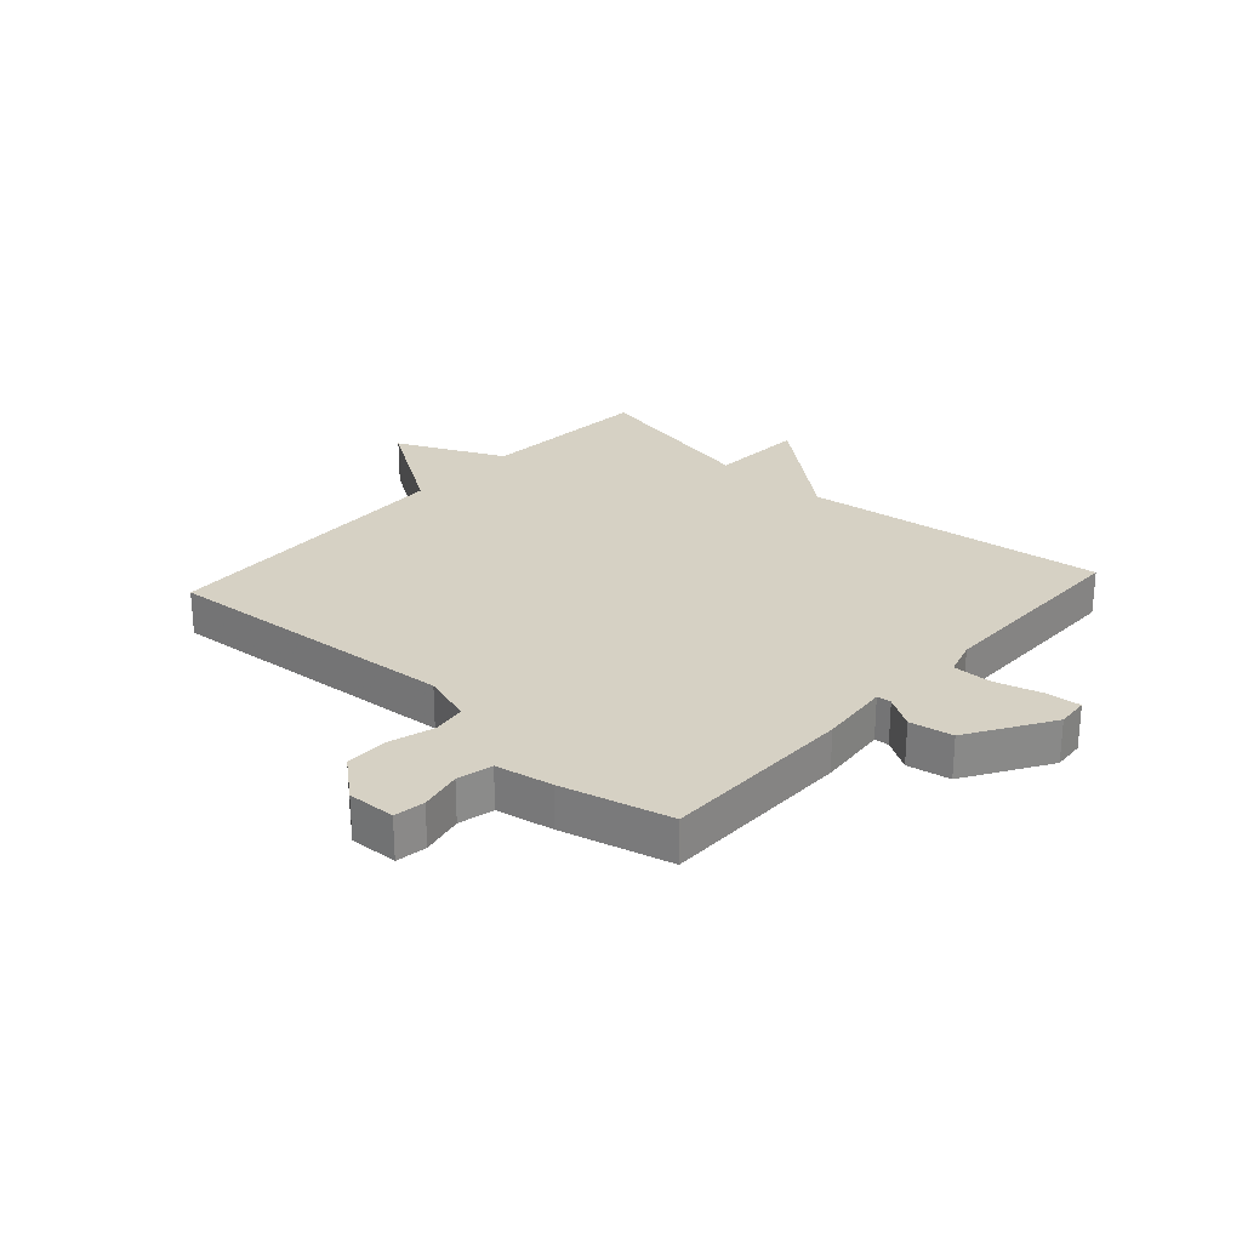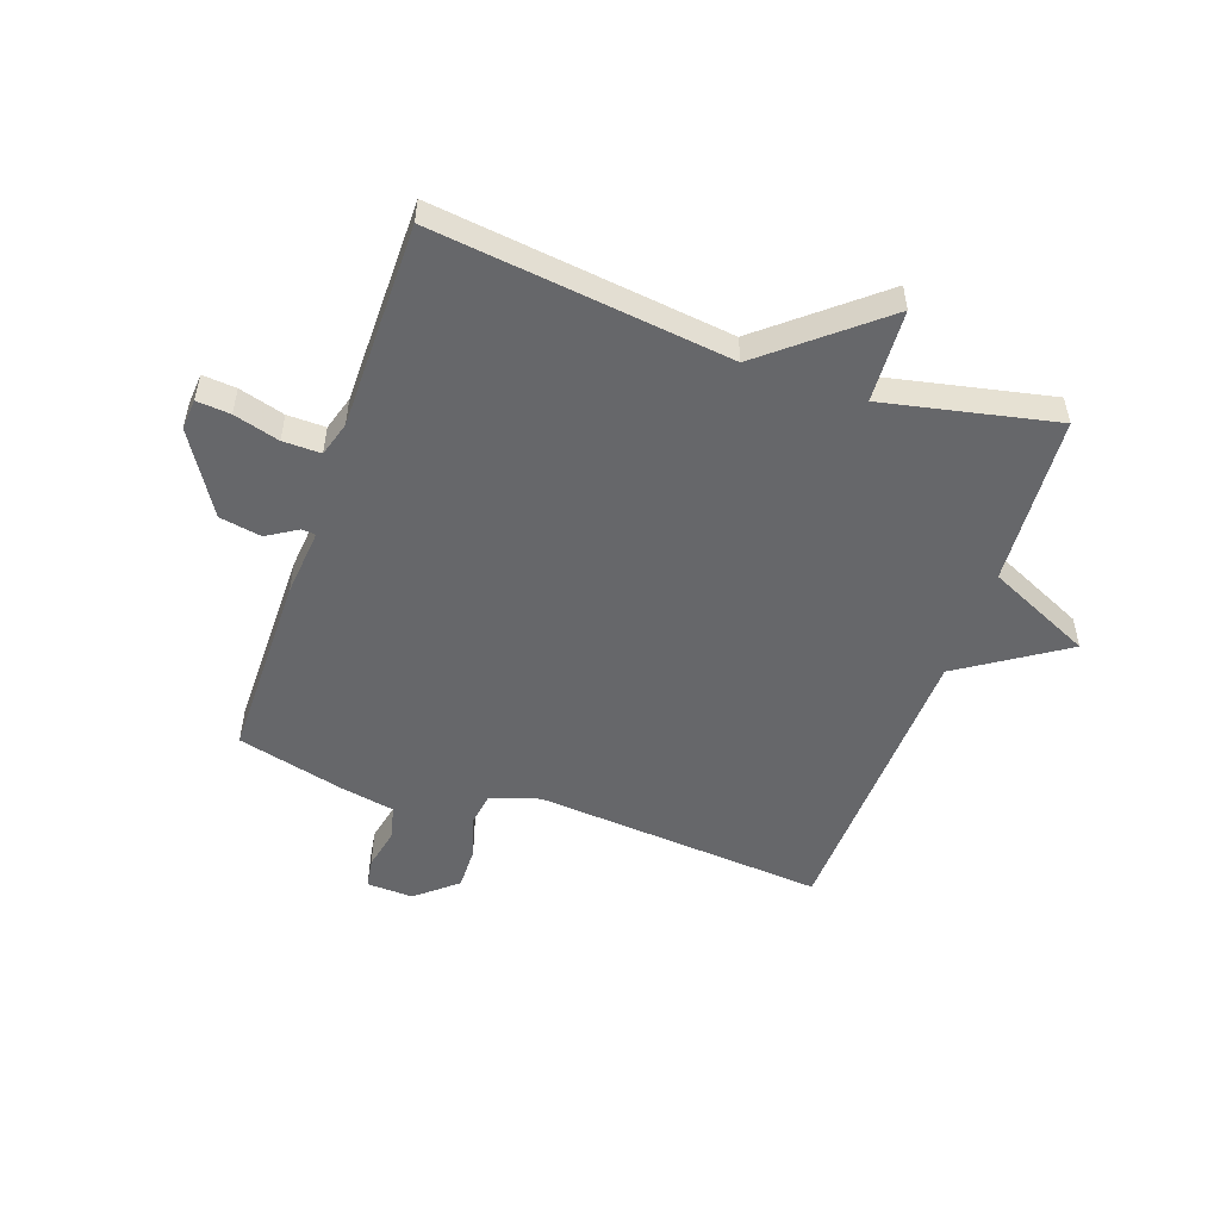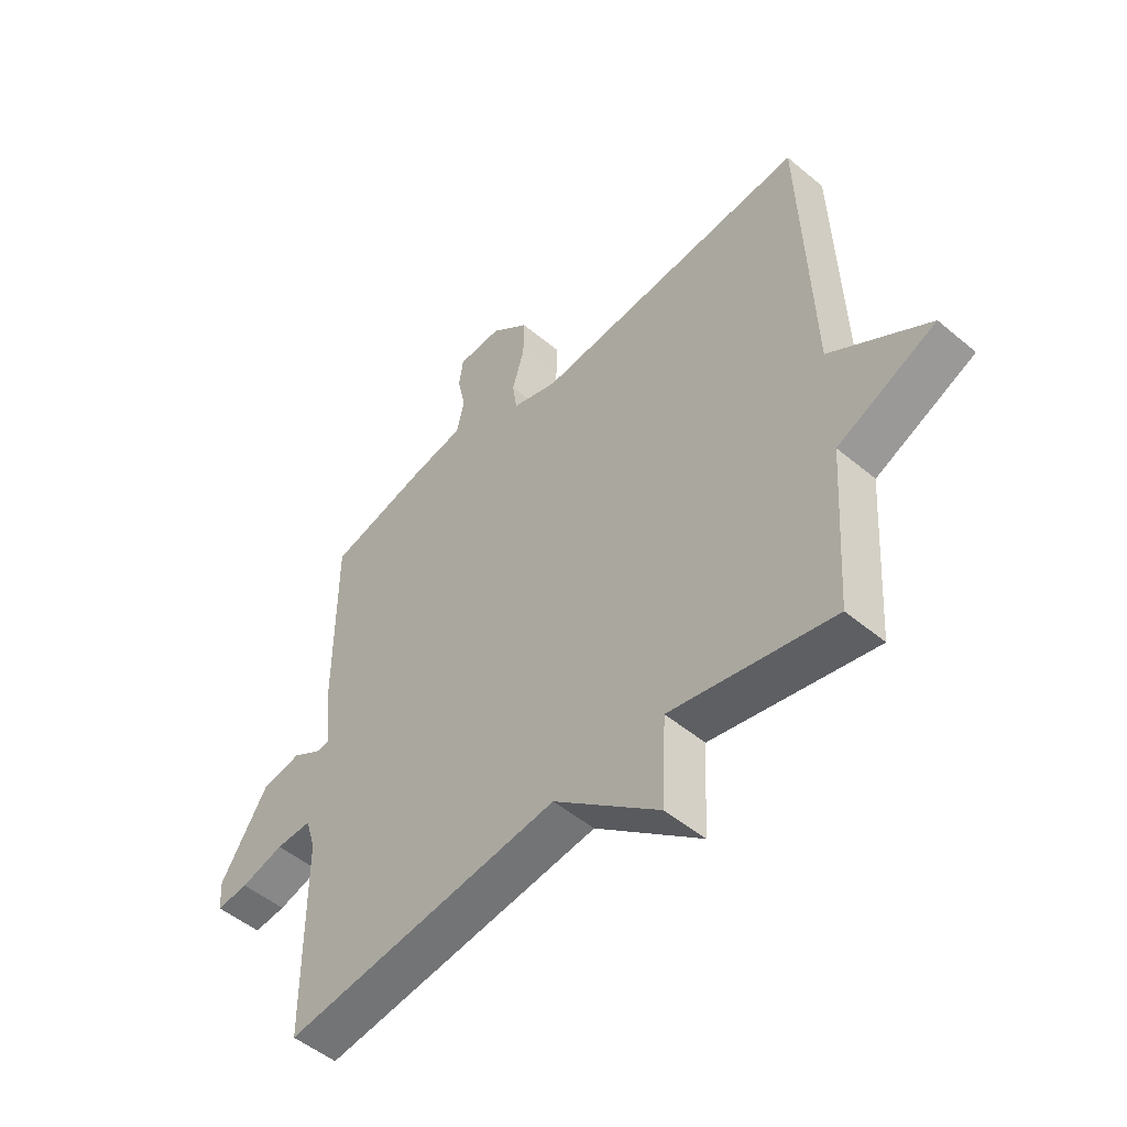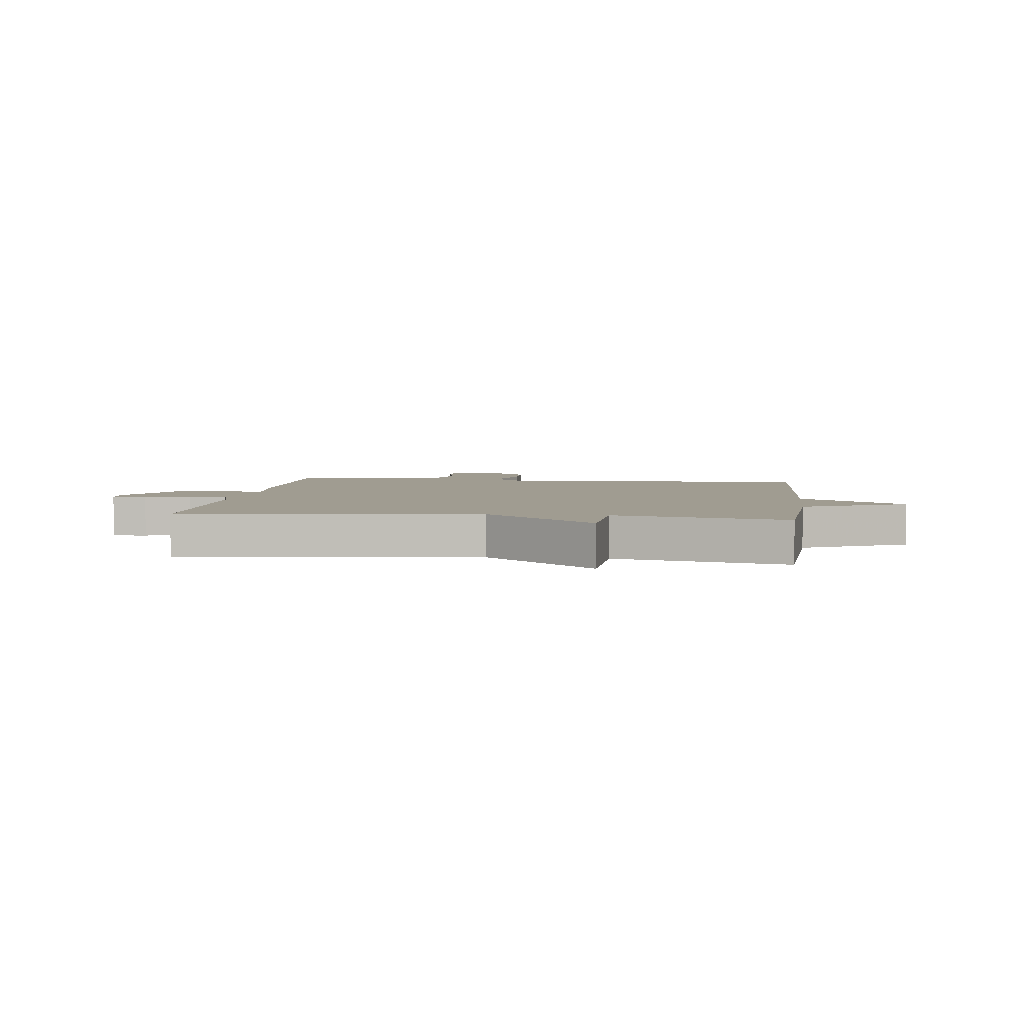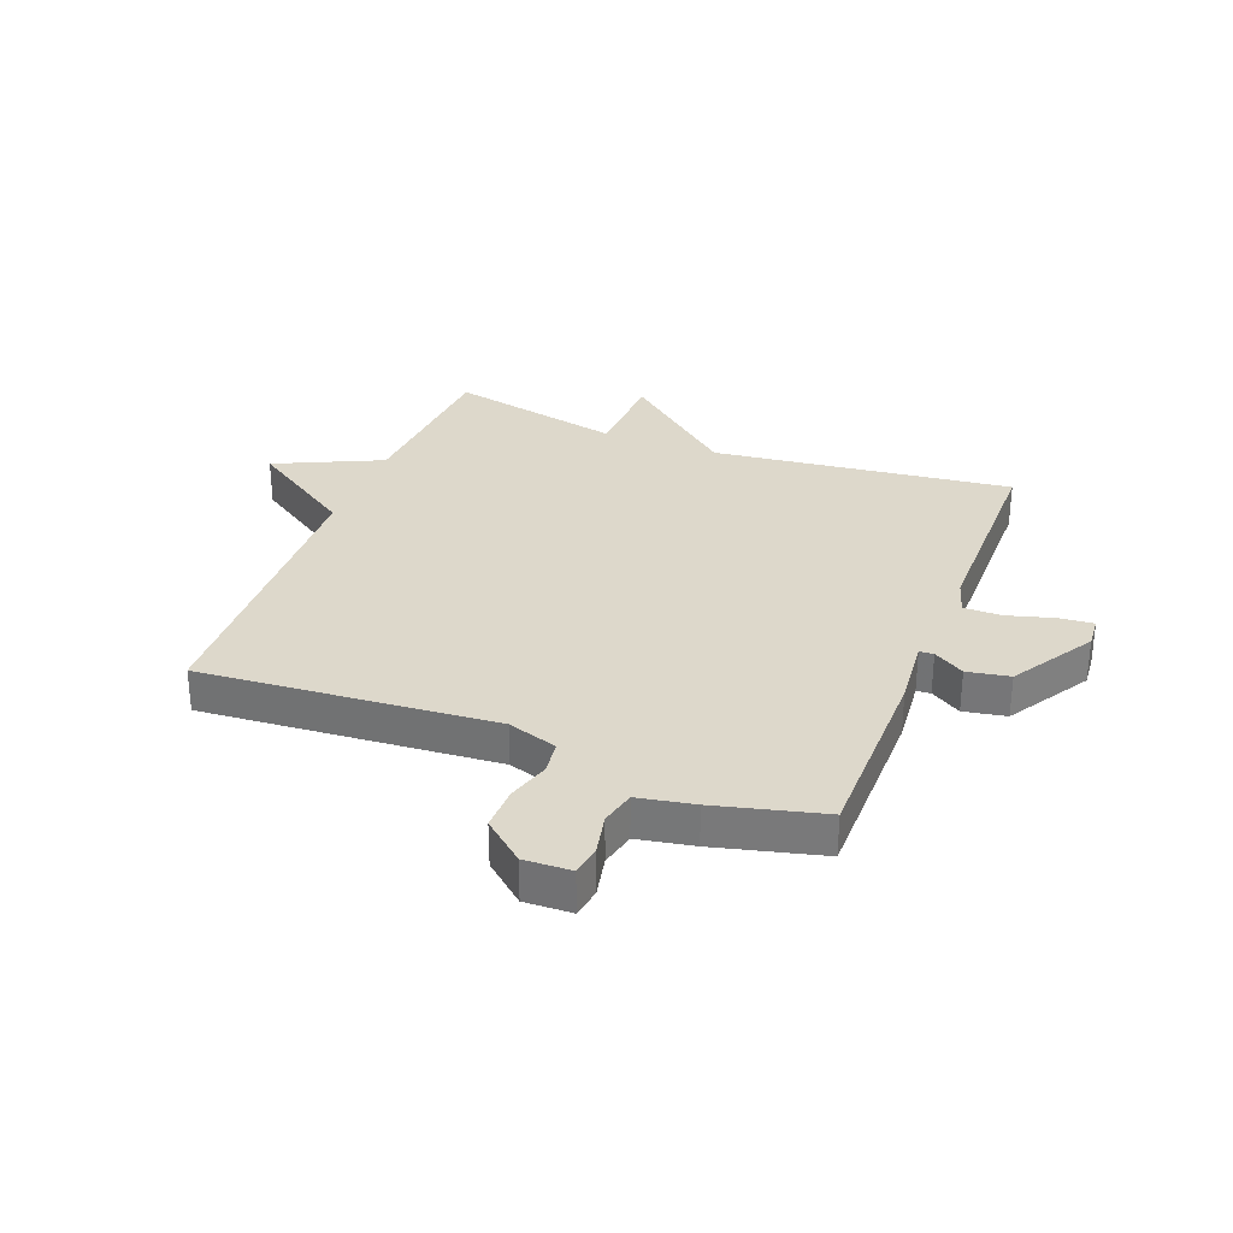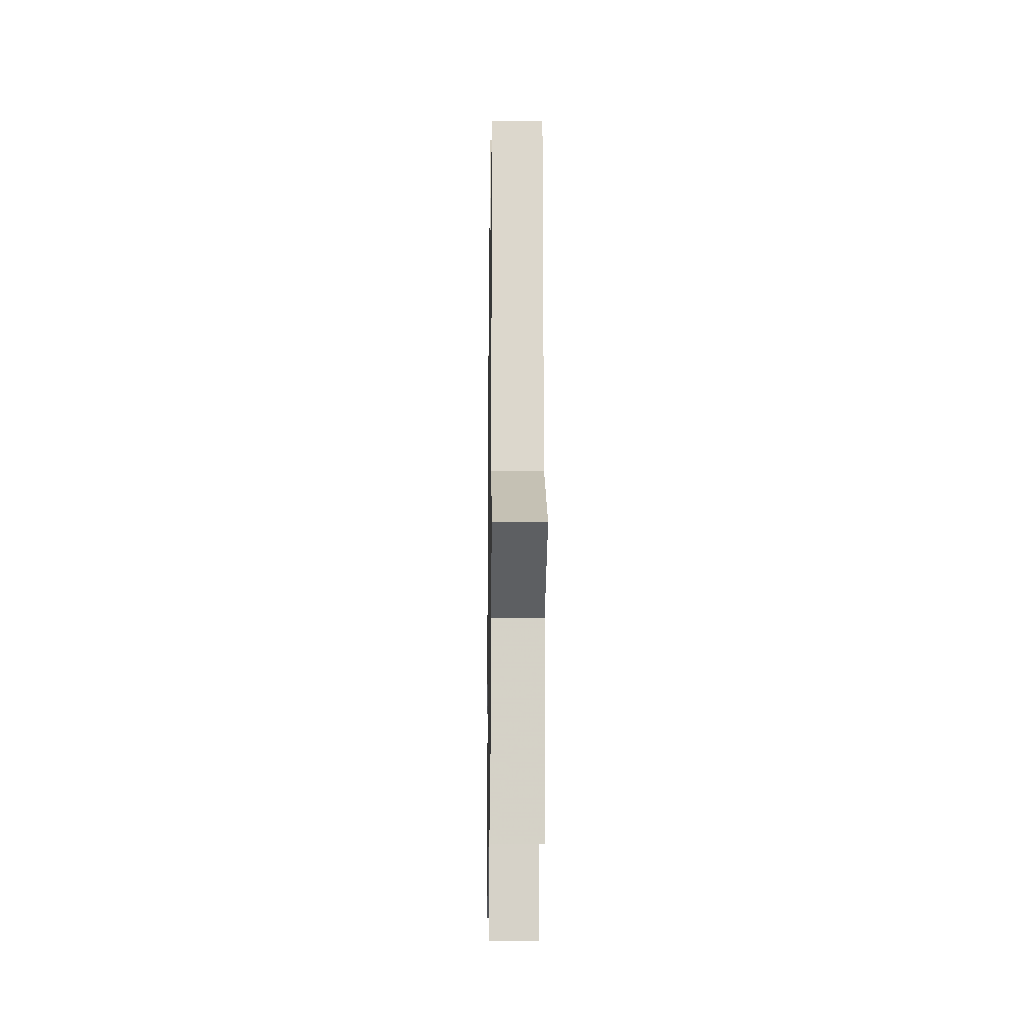
<metadata>
{"format":"obj","ext":"obj","renderer":"f3d","projection":"perspective","resolution":1024,"background":"white","views":[{"elev":26.8,"azim":42.1,"up":"+Y"},{"elev":-52.1,"azim":160.7,"up":"+Y"},{"elev":-50.6,"azim":-132.5,"up":"+Z"},{"elev":4.3,"azim":-173.1,"up":"+Y"},{"elev":31.2,"azim":21.2,"up":"+Y"},{"elev":-14.8,"azim":-90.8,"up":"+Z"}]}
</metadata>
<code>
v -0.5 0.07 0.5
v -0.002 0.07 0.46
v 0.082 0.07 0.487
v 0.09 0.07 0.543
v 0.068 0.07 0.616
v 0.067 0.07 0.689
v 0.136 0.07 0.747
v 0.216 0.07 0.744
v 0.224 0.07 0.693
v 0.209 0.07 0.623
v 0.223 0.07 0.564
v 0.318 0.07 0.546
v 0.5 0.07 0.5
v 0.501 0.07 0.177
v 0.49 0.07 0.06
v 0.514 0.07 0.058
v 0.566 0.07 0.09
v 0.638 0.07 0.077
v 0.724 0.07 -0.062
v 0.72 0.07 -0.115
v 0.662 0.07 -0.11
v 0.584 0.07 -0.088
v 0.519 0.07 -0.087
v 0.501 0.07 -0.146
v 0.5 0.07 -0.5
v -0.006 0.07 -0.438
v -0.198 0.07 -0.597
v -0.206 0.07 -0.438
v -0.5 0.07 -0.5
v -0.519 0.07 -0.209
v -0.698 0.07 -0.126
v -0.519 0.07 -0.009
v -0.5 0 0.5
v -0.002 0 0.46
v 0.082 0 0.487
v 0.09 0 0.543
v 0.068 0 0.616
v 0.067 0 0.689
v 0.136 0 0.747
v 0.216 0 0.744
v 0.224 0 0.693
v 0.209 0 0.623
v 0.223 0 0.564
v 0.318 0 0.546
v 0.5 0 0.5
v 0.501 0 0.177
v 0.49 0 0.06
v 0.514 0 0.058
v 0.566 0 0.09
v 0.638 0 0.077
v 0.724 0 -0.062
v 0.72 0 -0.115
v 0.662 0 -0.11
v 0.584 0 -0.088
v 0.519 0 -0.087
v 0.501 0 -0.146
v 0.5 0 -0.5
v -0.006 0 -0.438
v -0.198 0 -0.597
v -0.206 0 -0.438
v -0.5 0 -0.5
v -0.519 0 -0.209
v -0.698 0 -0.126
v -0.519 0 -0.009
f 30 31 32
f 32 1 2
f 30 32 2
f 29 30 2
f 28 29 2
f 28 2 3
f 27 28 3
f 26 27 3
f 26 3 4
f 25 26 4
f 24 25 4
f 5 6 7
f 4 5 7
f 24 4 7
f 23 24 7
f 20 21 22
f 19 20 22
f 18 19 22
f 17 18 22
f 16 17 22
f 15 16 22 23
f 13 14 15
f 12 13 15
f 11 12 15
f 11 15 23
f 7 8 9 10
f 7 10 11
f 7 11 23
f 64 63 62
f 34 33 64
f 34 64 62
f 34 62 61
f 34 61 60
f 35 34 60
f 35 60 59
f 35 59 58
f 36 35 58
f 36 58 57
f 36 57 56
f 39 38 37
f 39 37 36
f 39 36 56
f 39 56 55
f 54 53 52
f 54 52 51
f 54 51 50
f 54 50 49
f 54 49 48
f 55 54 48 47
f 47 46 45
f 47 45 44
f 47 44 43
f 55 47 43
f 42 41 40 39
f 43 42 39
f 55 43 39
f 1 33 34 2
f 2 34 35 3
f 3 35 36 4
f 4 36 37 5
f 5 37 38 6
f 6 38 39 7
f 7 39 40 8
f 8 40 41 9
f 9 41 42 10
f 10 42 43 11
f 11 43 44 12
f 12 44 45 13
f 13 45 46 14
f 14 46 47 15
f 15 47 48 16
f 16 48 49 17
f 17 49 50 18
f 18 50 51 19
f 19 51 52 20
f 20 52 53 21
f 21 53 54 22
f 22 54 55 23
f 23 55 56 24
f 24 56 57 25
f 25 57 58 26
f 26 58 59 27
f 27 59 60 28
f 28 60 61 29
f 29 61 62 30
f 30 62 63 31
f 31 63 64 32
f 32 64 33 1

</code>
